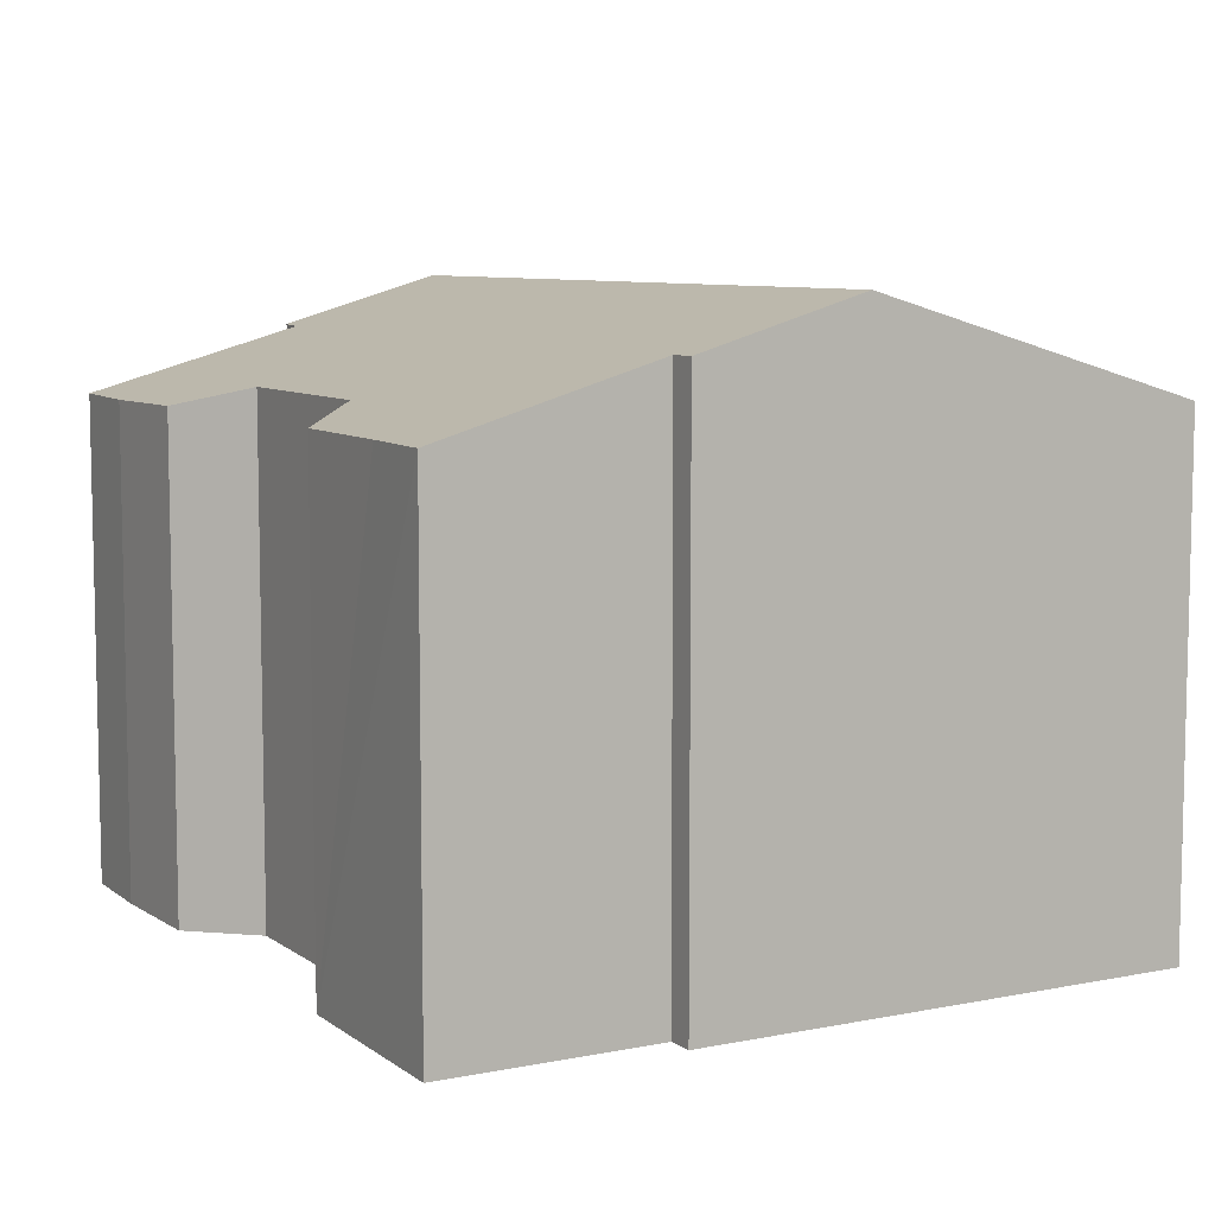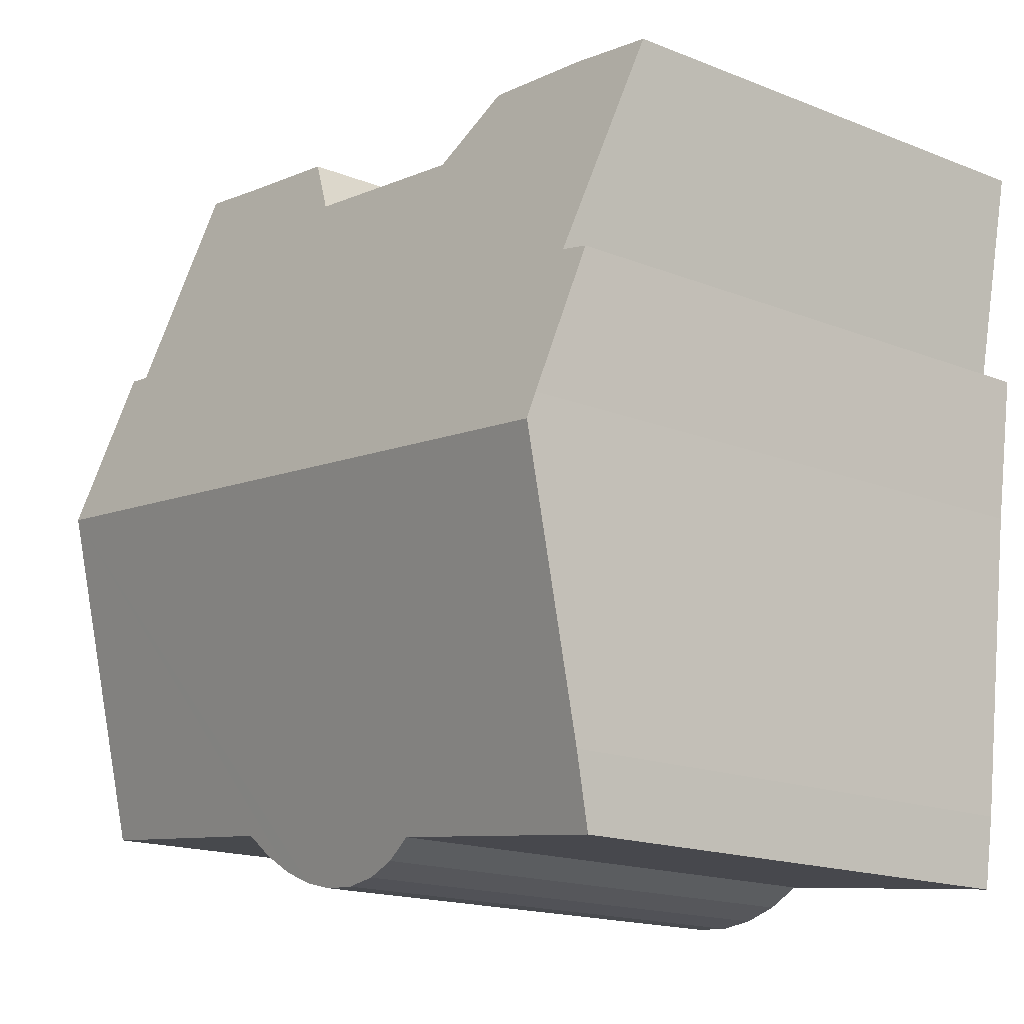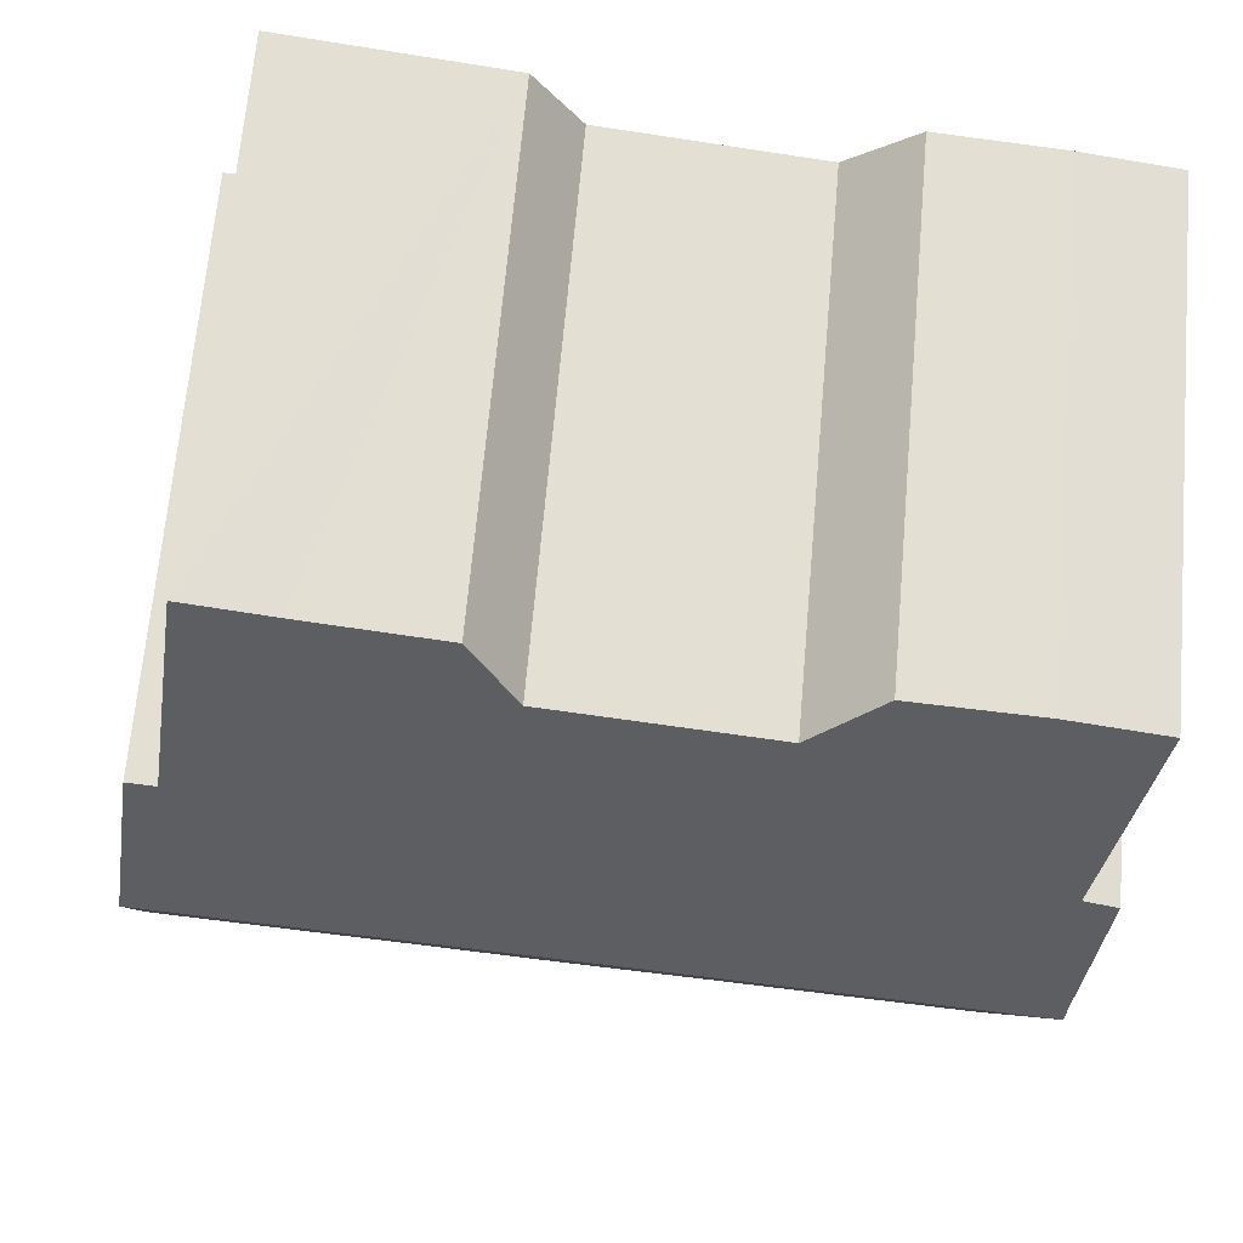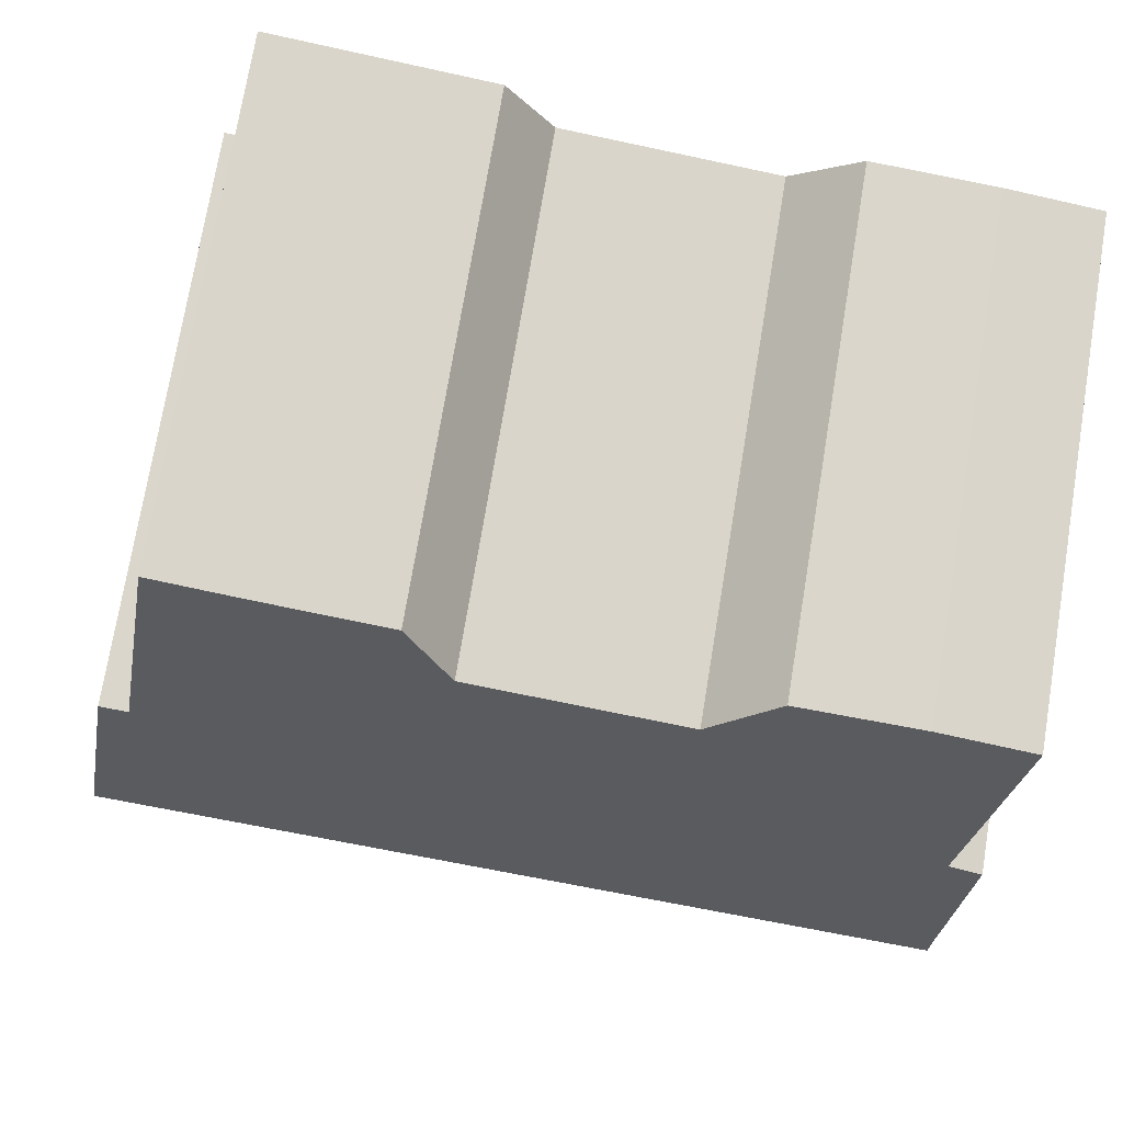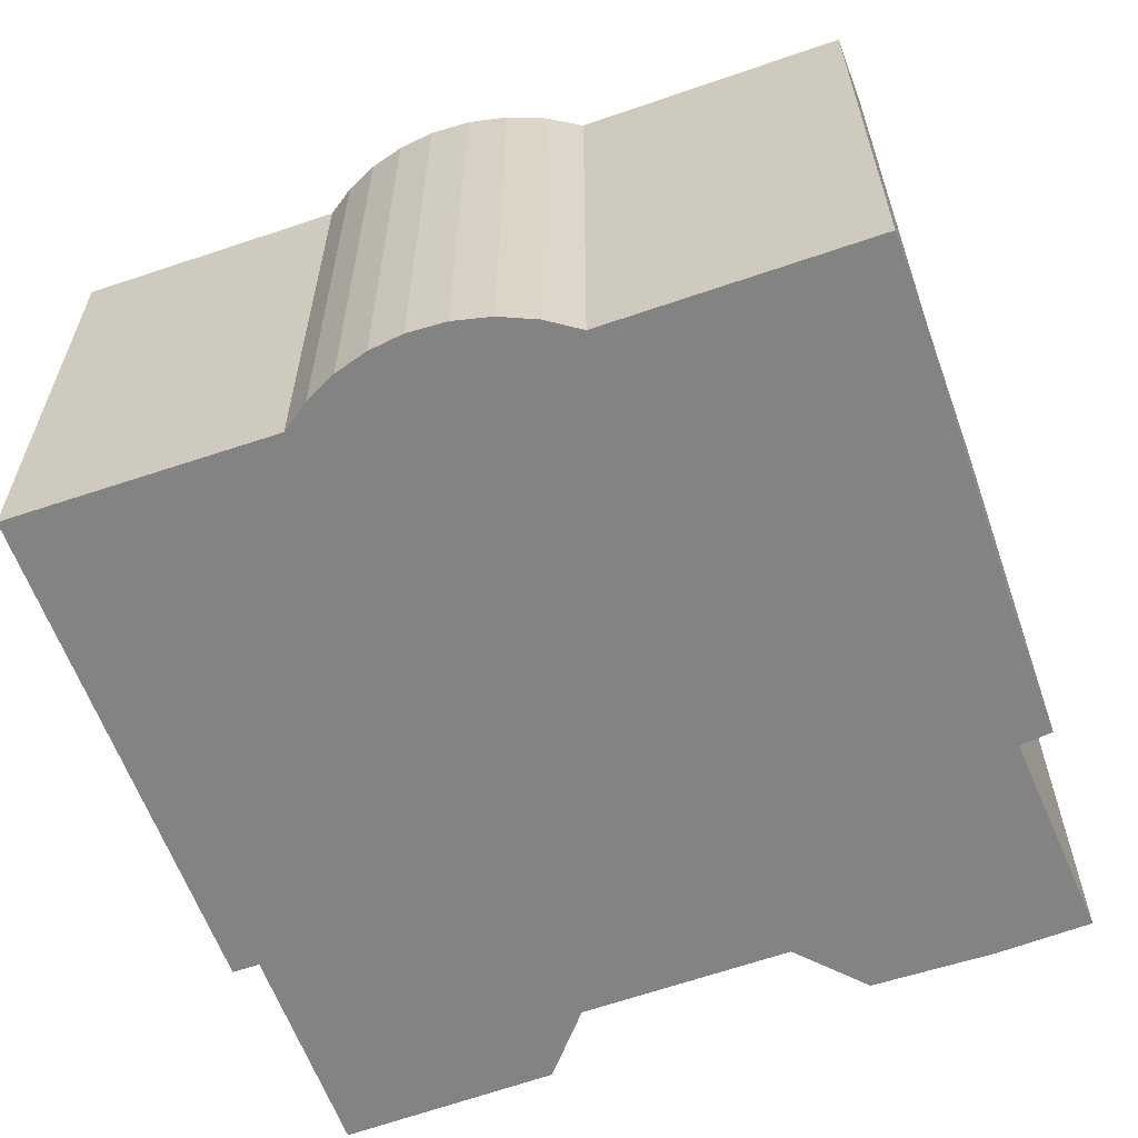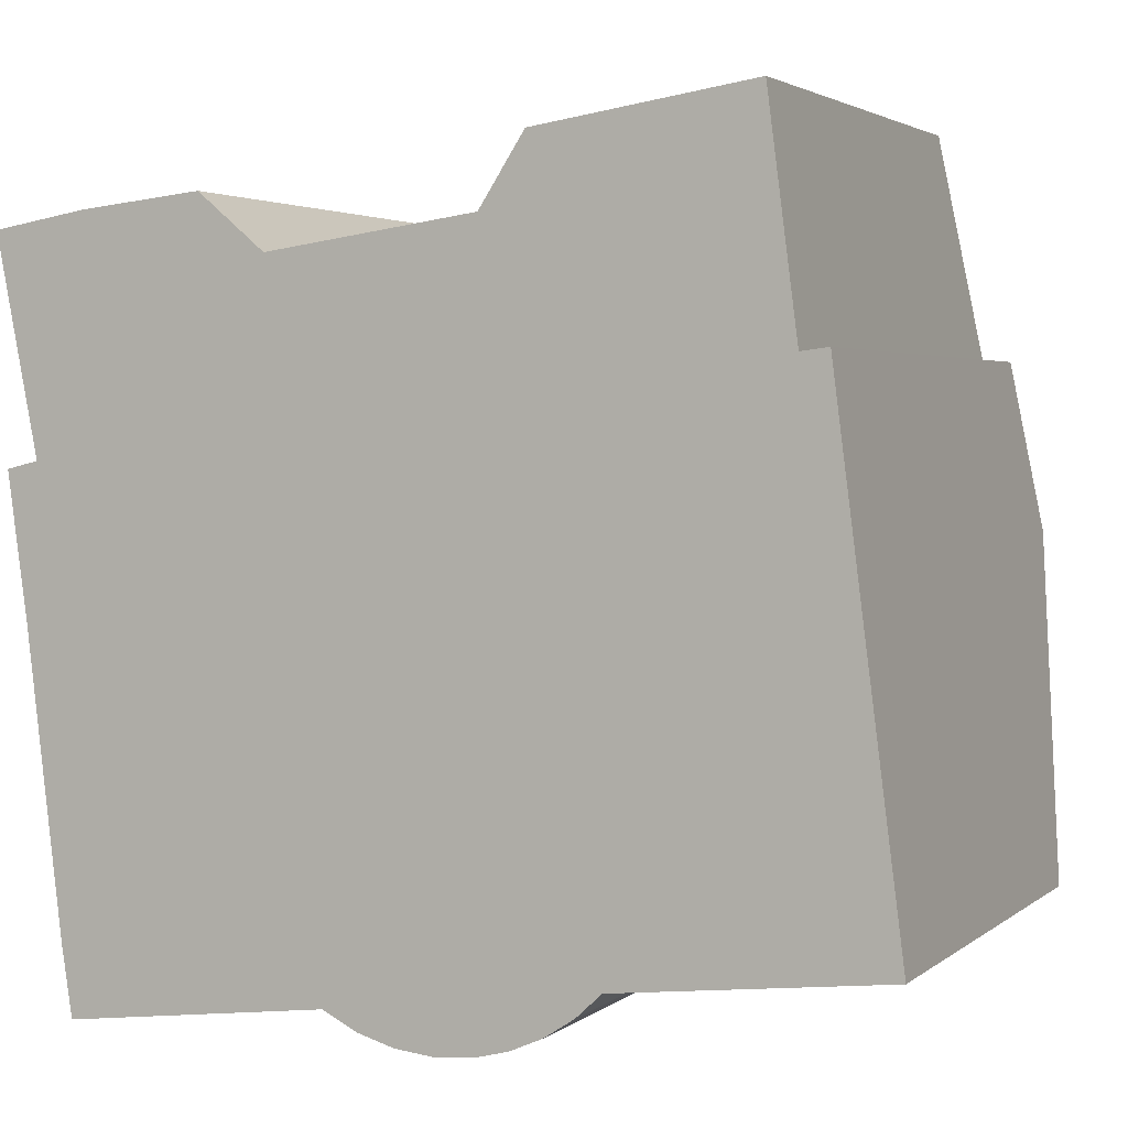
<metadata>
{"format":"obj","ext":"obj","renderer":"f3d","projection":"perspective","resolution":1024,"background":"white","views":[{"elev":7.8,"azim":53.1,"up":"+Y"},{"elev":-17.2,"azim":-128.4,"up":"+Z"},{"elev":66.8,"azim":-175.0,"up":"+Z"},{"elev":73.5,"azim":-170.6,"up":"+Z"},{"elev":-61.1,"azim":-167.7,"up":"+Y"},{"elev":2.9,"azim":24.1,"up":"+Z"}]}
</metadata>
<code>
v  0.515 9.815 -6.22
v  1.204 8.197 -11.74
v  1.034 8.53 -10.61
v  5.458 8.196 -11.21
v  13.37 9.815 -4.613
v  6.014 8.095 -11.49
v  6.611 8.023 -11.66
v  7.23 7.982 -11.73
v  7.85 7.974 -11.68
v  8.399 7.995 -11.54
v  8.917 8.042 -11.31
v  9.39 8.115 -10.99
v  9.805 8.212 -10.61
v  14.08 8.2 -10.12
v  1.525 7.982 0.253
v  0.675 9.014 -3.425
v  0 8 4.899e-16
v  3.486 7.994 0.457
v  4.567 8.295 -0.448
v  7.938 8.282 0.017
v  10.76 7.977 1.425
v  8.658 7.988 1.124
v  0.467 9.697 -5.815
v  12.57 9.015 -1.94
v  12.11 7.964 1.638
v  13.01 9.015 -1.887
v  0.155 9.031 -3.548
v  8.399 7.064e-16 -11.54
v  7.85 7.151e-16 -11.68
v  7.23 7.181e-16 -11.73
v  6.611 7.142e-16 -11.66
v  6.014 7.034e-16 -11.49
v  1.204 7.187e-16 -11.74
v  5.458 6.863e-16 -11.21
v  8.917 6.924e-16 -11.31
v  9.805 6.496e-16 -10.61
v  14.08 6.195e-16 -10.12
v  9.39 6.733e-16 -10.99
v  1.034 6.494e-16 -10.61
v  0.467 3.561e-16 -5.815
v  0.515 3.809e-16 -6.22
v  0.155 2.173e-16 -3.548
v  0.675 2.097e-16 -3.425
v  0 0 0
v  1.525 -1.549e-17 0.253
v  3.486 -2.798e-17 0.457
v  4.567 2.743e-17 -0.448
v  7.938 -1.041e-18 0.017
v  8.658 -6.883e-17 1.124
v  12.11 -1.003e-16 1.638
v  10.76 -8.726e-17 1.425
v  12.57 1.188e-16 -1.94
v  13.01 1.155e-16 -1.887
v  13.37 2.825e-16 -4.613
g defaultobject
f 1 2 3
f 2 1 4
f 4 1 5
f 4 5 6
f 6 5 7
f 7 5 8
f 8 5 9
f 9 5 10
f 10 5 11
f 11 5 12
f 12 5 13
f 13 5 14
f 15 16 17
f 16 15 18
f 16 18 19
f 16 19 20
f 21 20 22
f 20 21 23
f 23 21 1
f 1 21 5
f 5 21 24
f 24 21 25
f 5 24 26
f 16 23 27
f 23 16 20
f 28 9 10
f 9 28 29
f 9 30 8
f 30 9 29
f 8 31 7
f 31 8 30
f 7 32 6
f 32 7 31
f 4 33 2
f 33 4 34
f 35 10 11
f 10 35 28
f 14 36 13
f 36 14 37
f 36 12 13
f 12 36 38
f 38 11 12
f 11 38 35
f 6 34 4
f 34 6 32
f 2 39 3
f 39 2 33
f 39 1 3
f 1 39 23
f 23 39 40
f 40 39 41
f 40 27 23
f 27 40 42
f 43 17 16
f 17 43 44
f 42 16 27
f 16 42 43
f 44 15 17
f 15 44 45
f 15 46 18
f 46 15 45
f 18 47 19
f 47 18 46
f 47 20 19
f 20 47 48
f 49 21 22
f 21 49 25
f 25 49 50
f 50 49 51
f 52 26 24
f 26 52 53
f 48 22 20
f 22 48 49
f 25 52 24
f 52 25 50
f 53 5 26
f 5 53 14
f 14 53 37
f 37 53 54
f 51 52 50
f 52 51 49
f 52 49 48
f 45 47 46
f 52 54 53
f 54 52 48
f 54 48 47
f 54 47 37
f 37 47 45
f 37 45 44
f 37 44 43
f 37 43 36
f 36 43 42
f 36 42 40
f 36 40 38
f 38 40 35
f 35 40 41
f 35 41 28
f 28 41 39
f 28 39 34
f 28 34 29
f 29 34 30
f 30 34 31
f 31 34 32
f 34 39 33

</code>
